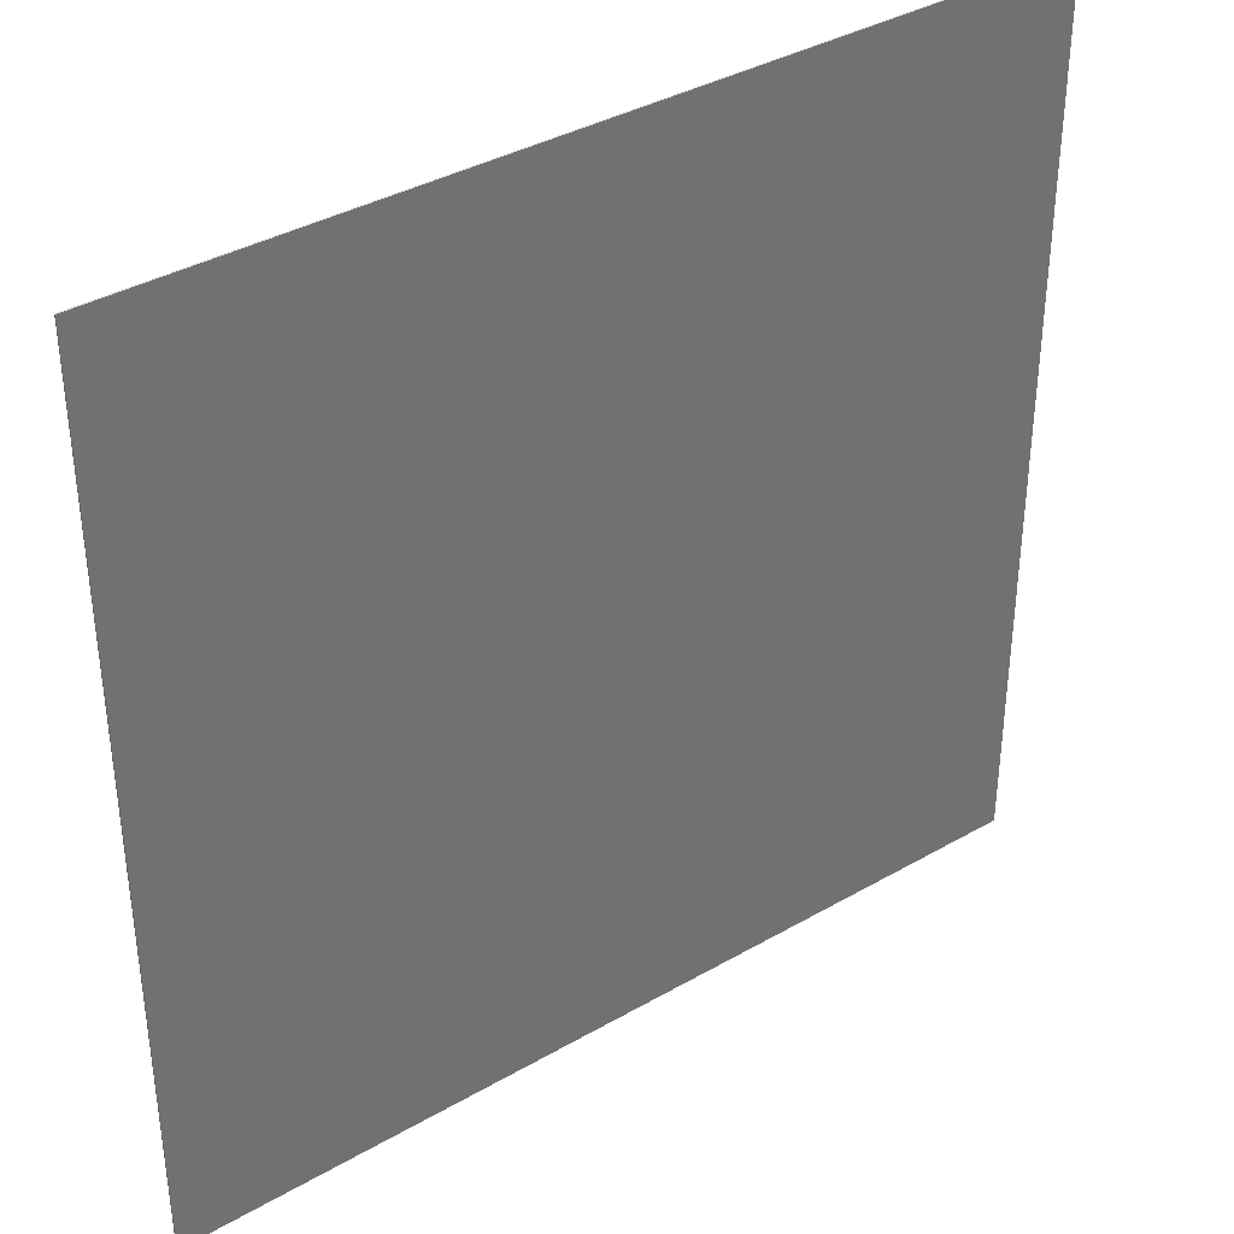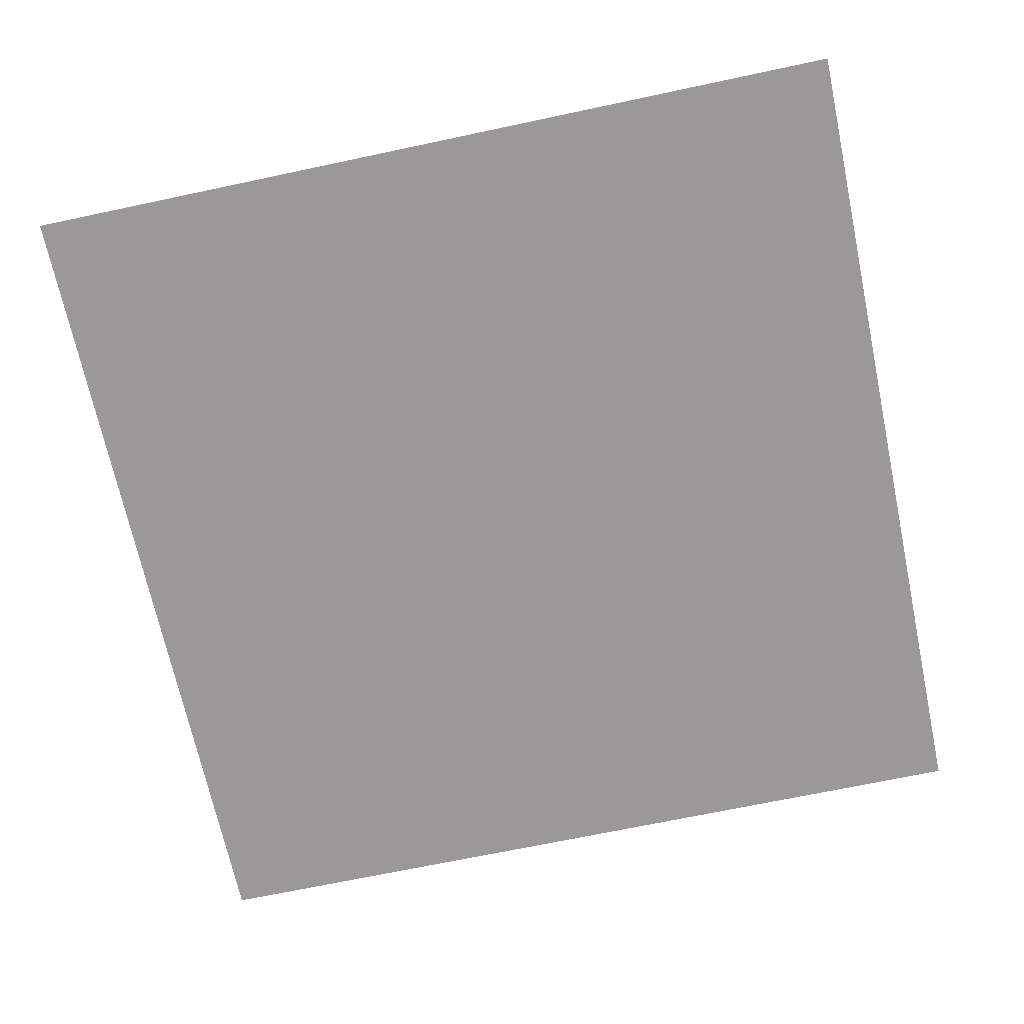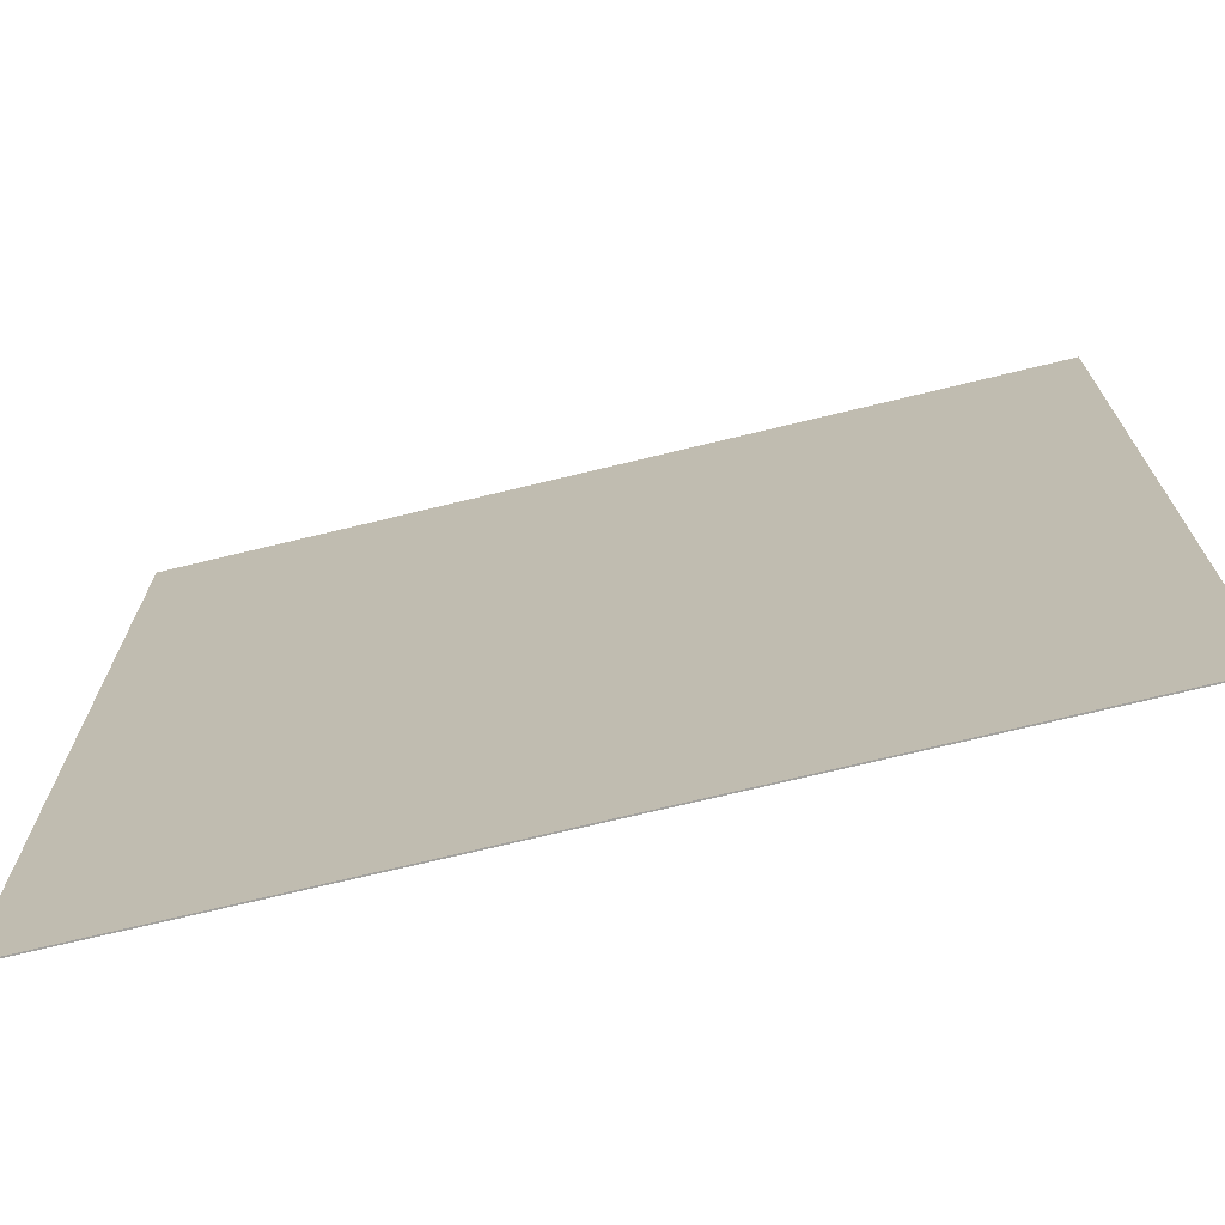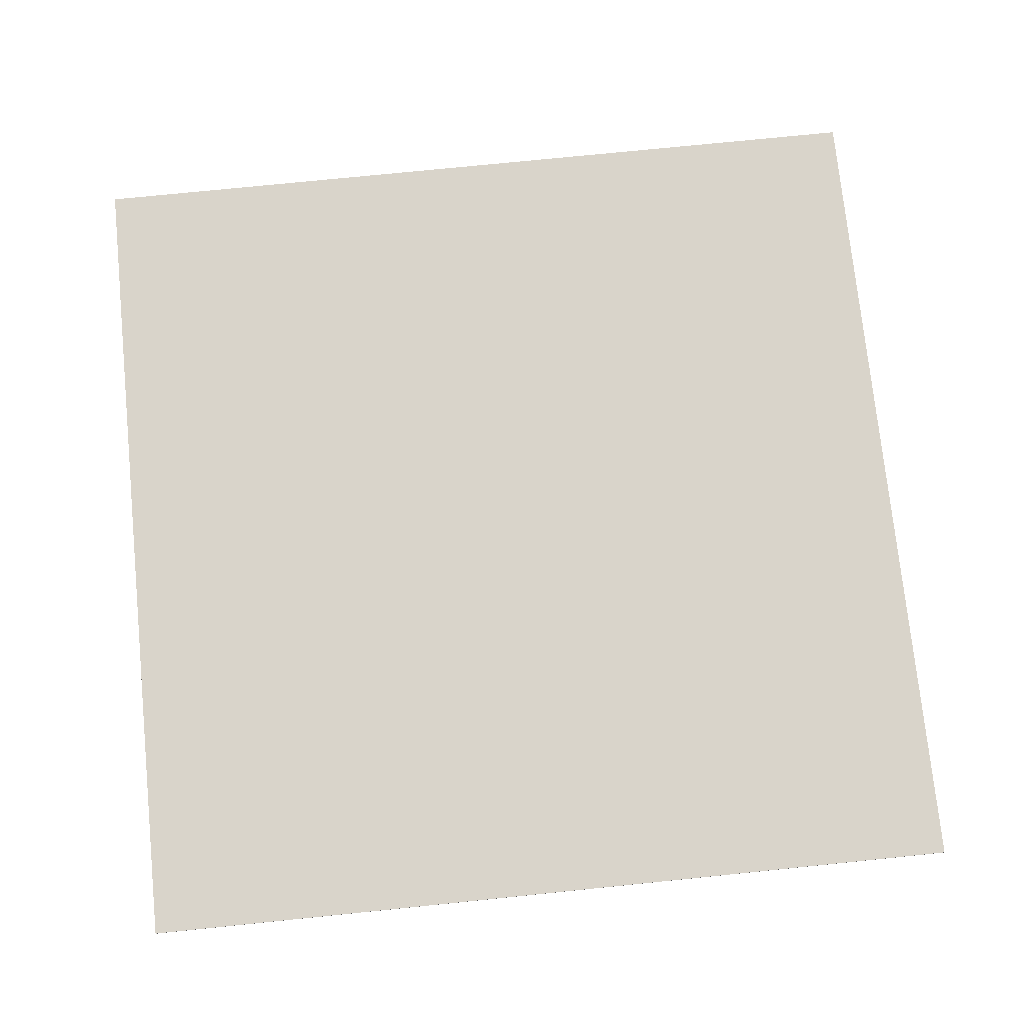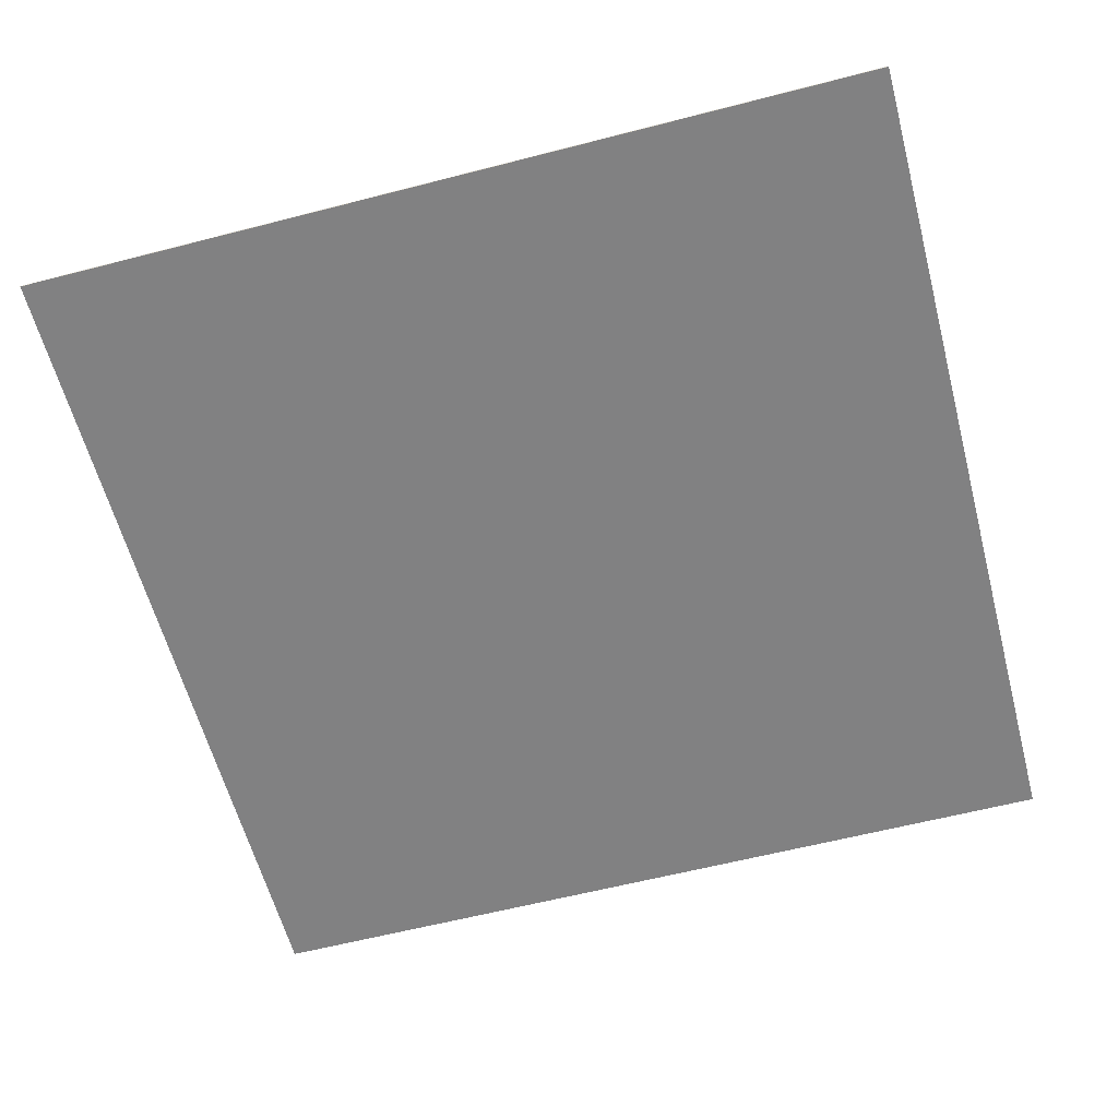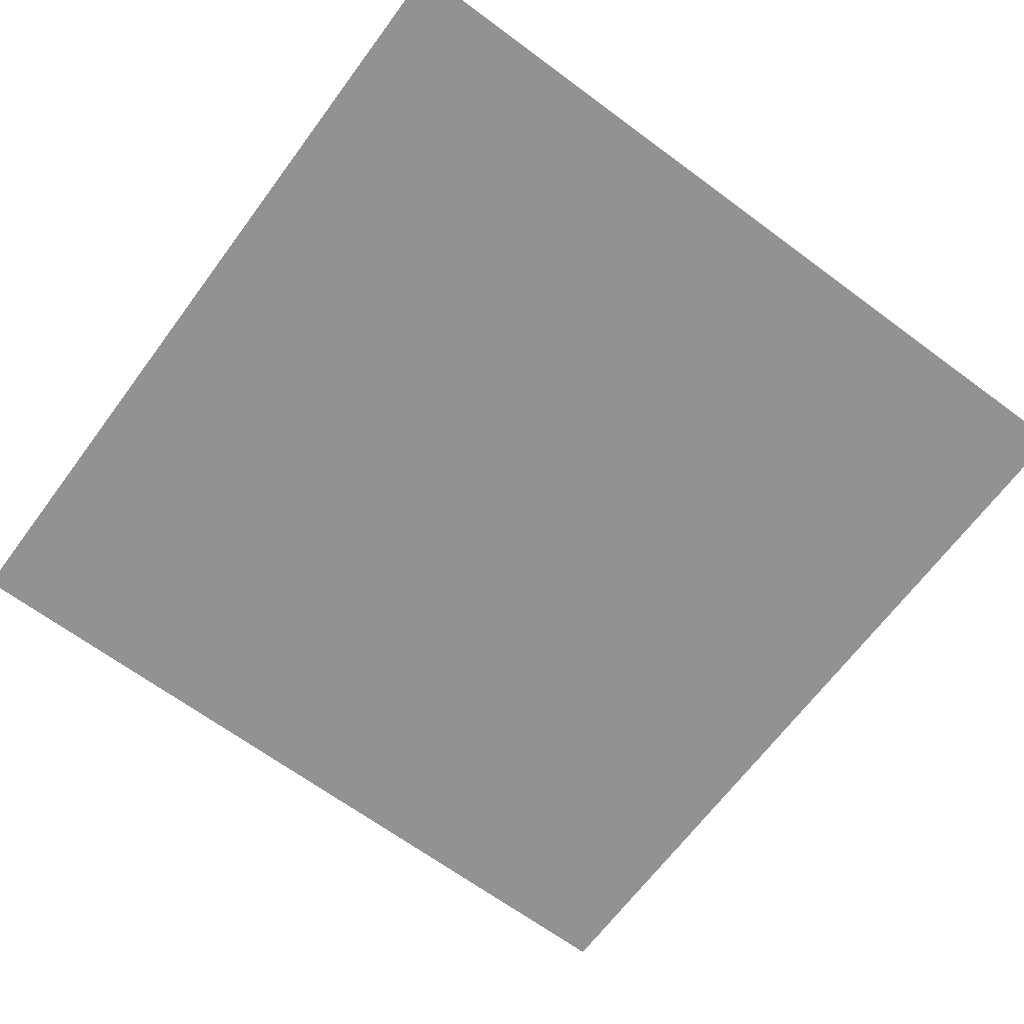
<metadata>
{"format":"obj","ext":"obj","renderer":"f3d","projection":"perspective","resolution":1024,"background":"white","views":[{"elev":37.4,"azim":-36.5,"up":"+Z"},{"elev":-69.0,"azim":-168.0,"up":"+Y"},{"elev":-72.1,"azim":-166.4,"up":"+Z"},{"elev":74.8,"azim":174.2,"up":"+Y"},{"elev":-60.4,"azim":14.8,"up":"+Y"},{"elev":-66.5,"azim":-36.6,"up":"+Y"}]}
</metadata>
<code>
o Cube_Cube.001
v -172.6 -0.2584 172.6
v -172.6 0.2584 172.6
v -172.6 -0.2584 -172.6
v -172.6 0.2584 -172.6
v 172.6 -0.2584 172.6
v 172.6 0.2584 172.6
v 172.6 -0.2584 -172.6
v 172.6 0.2584 -172.6
f 1 2 4 3
f 3 4 8 7
f 7 8 6 5
f 5 6 2 1
f 3 7 5 1
f 8 4 2 6

</code>
